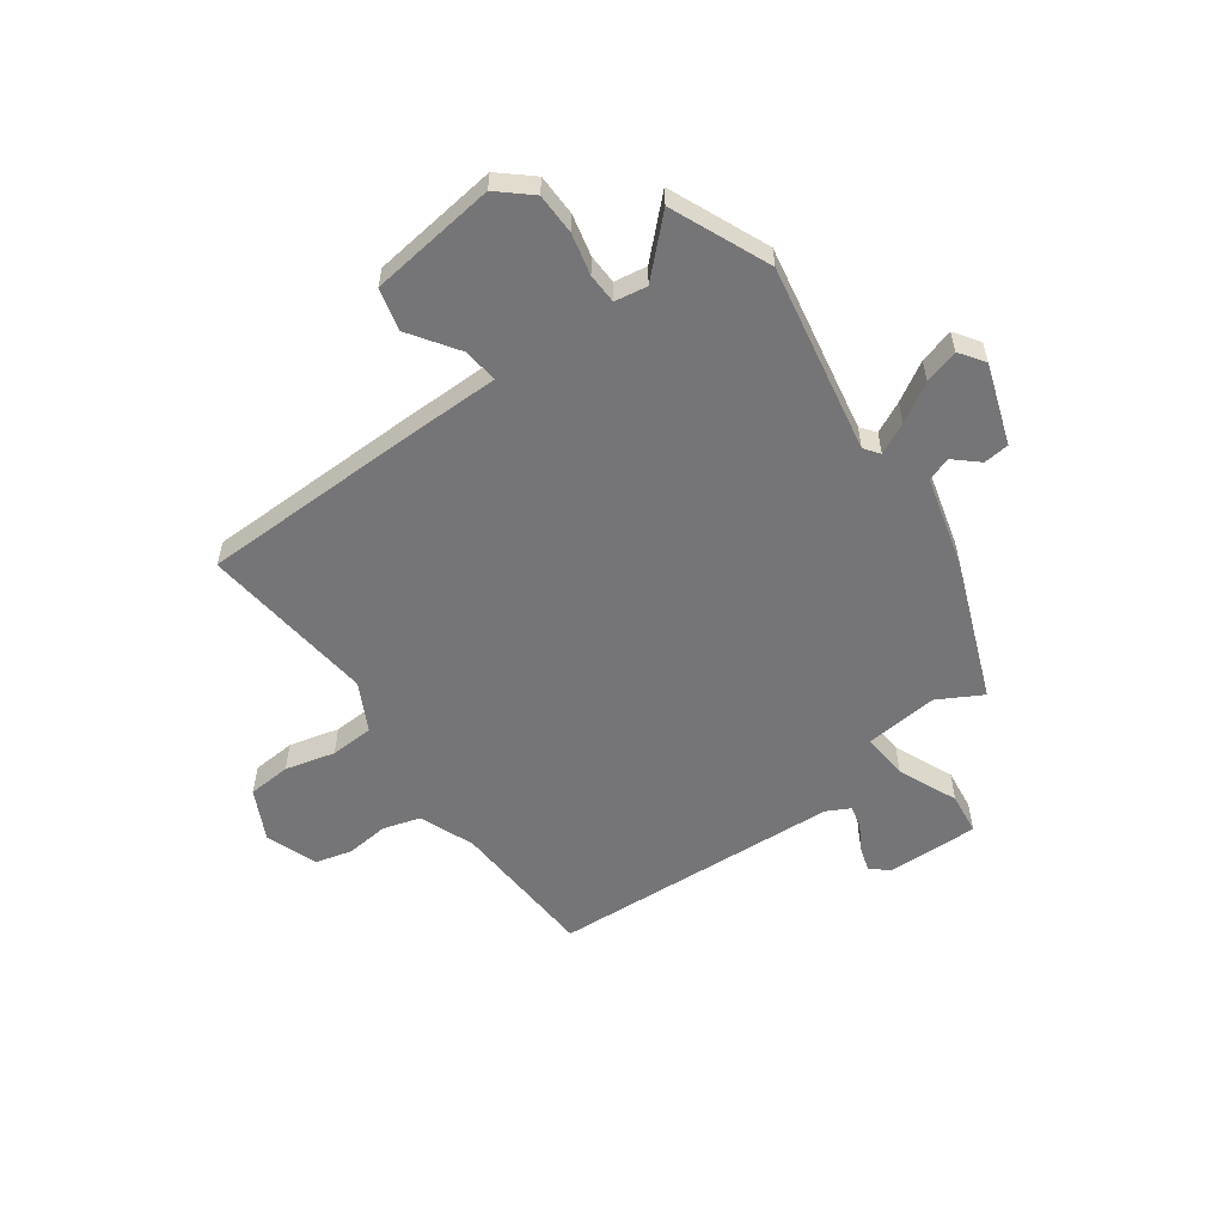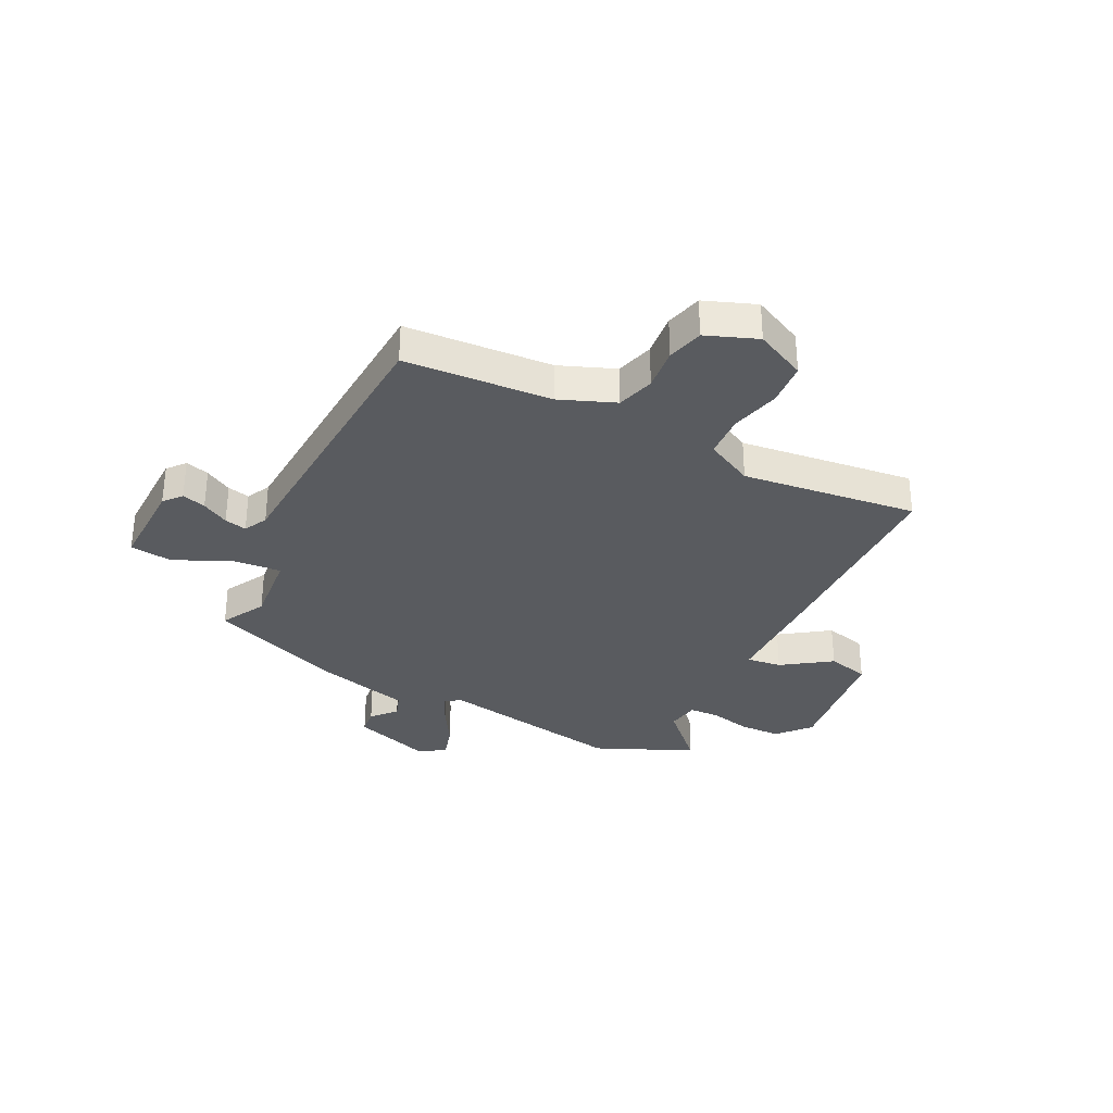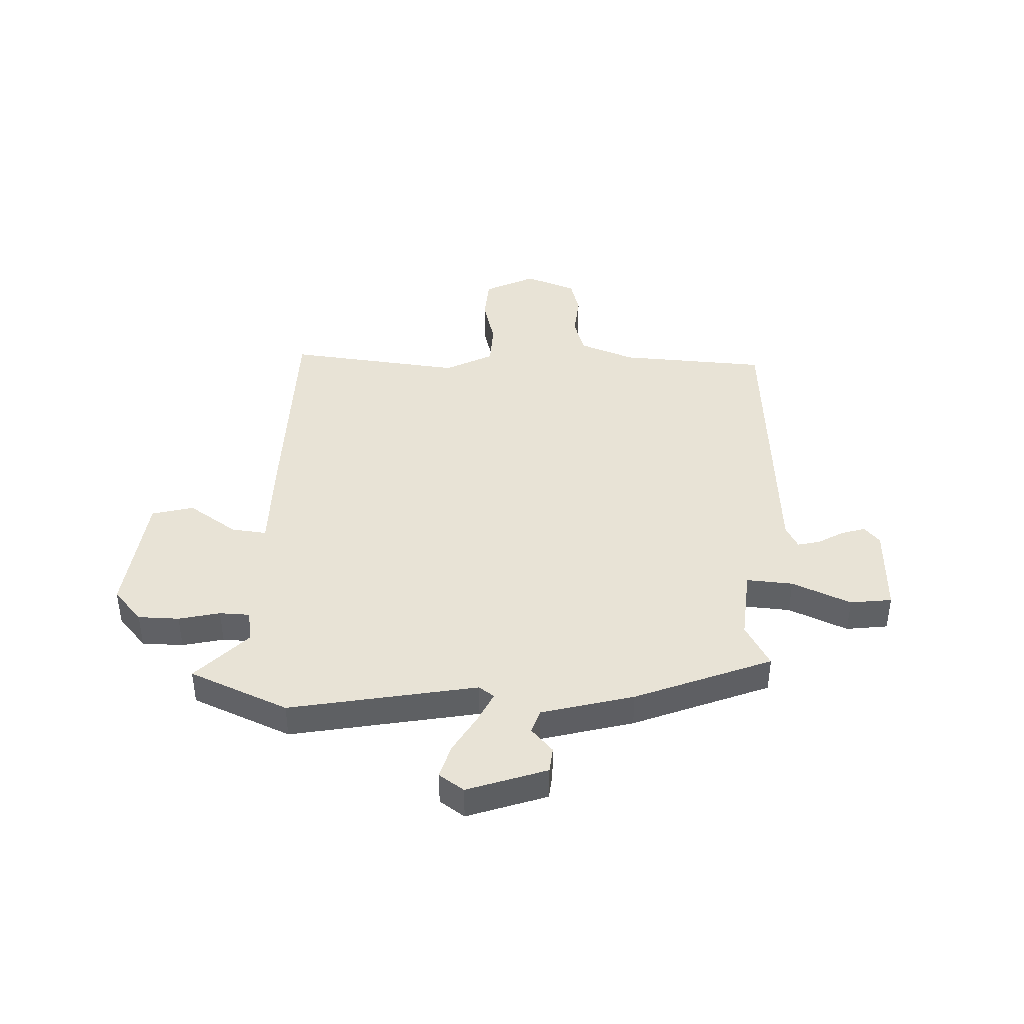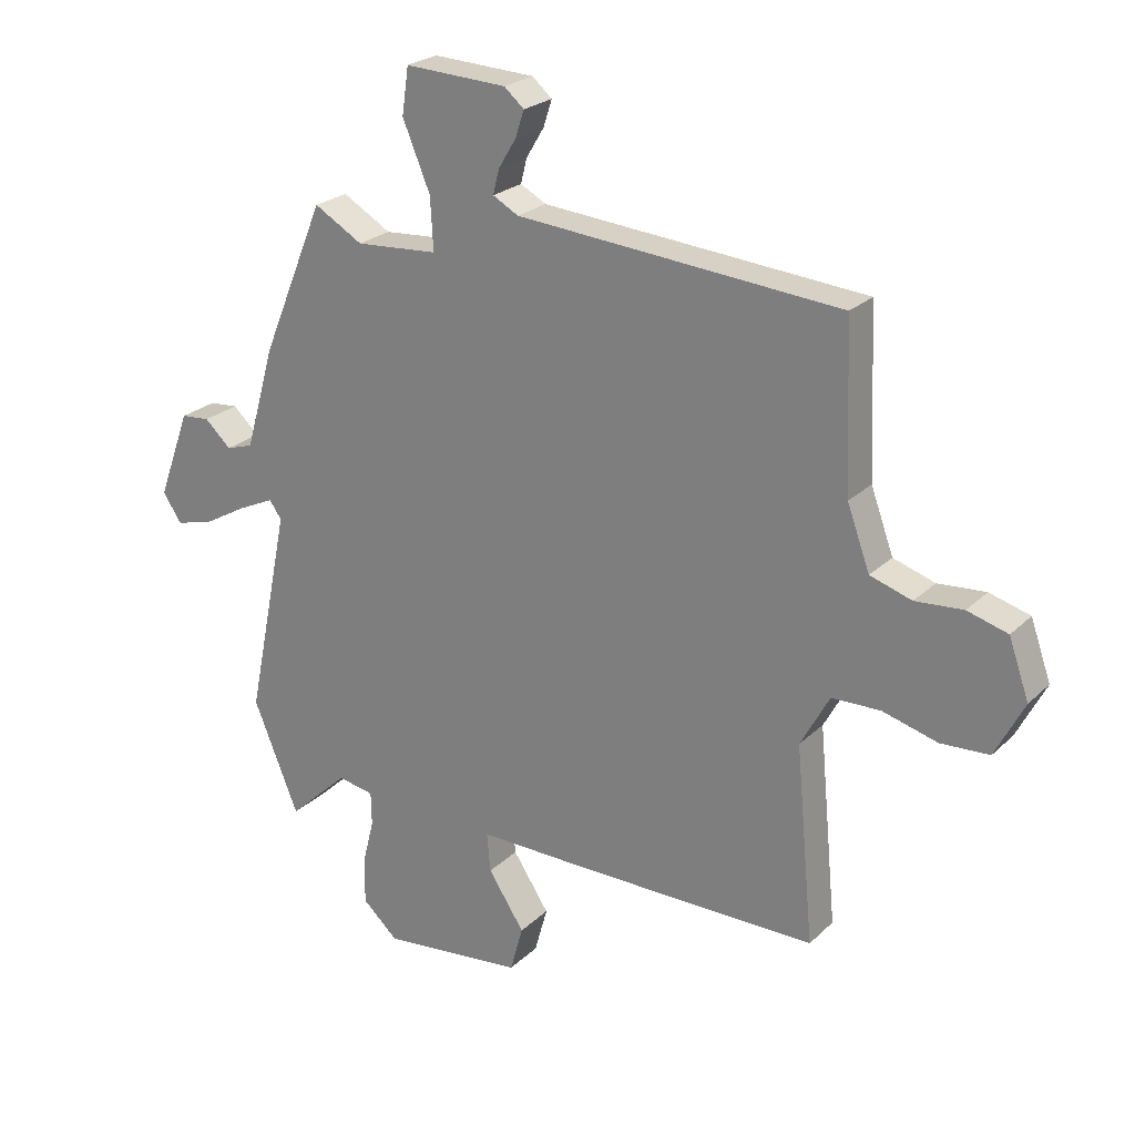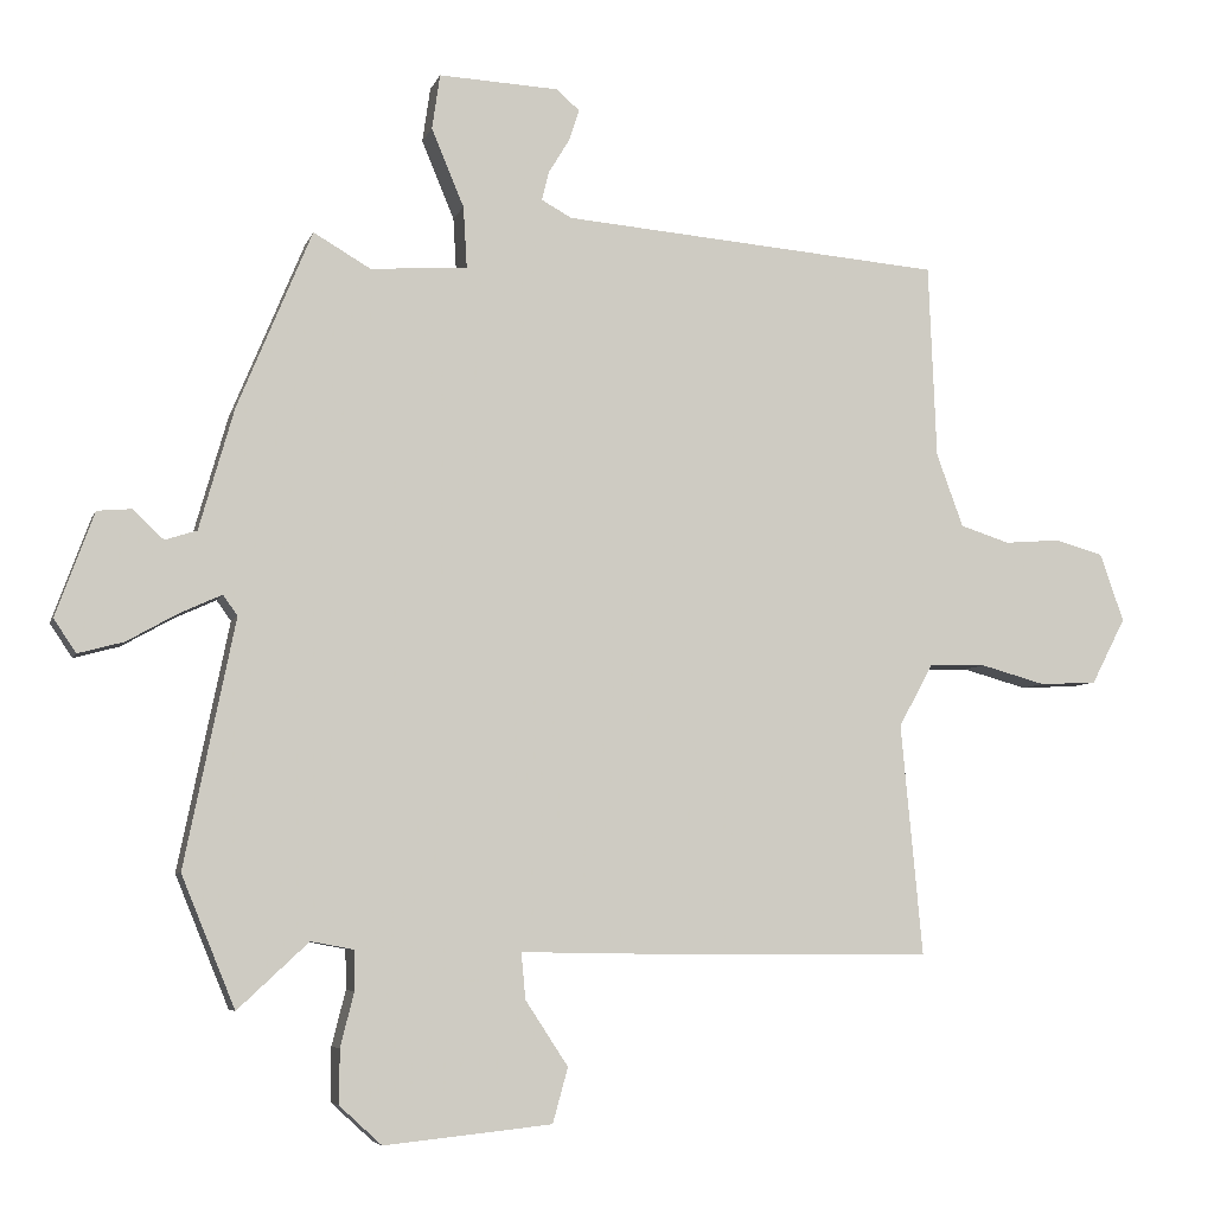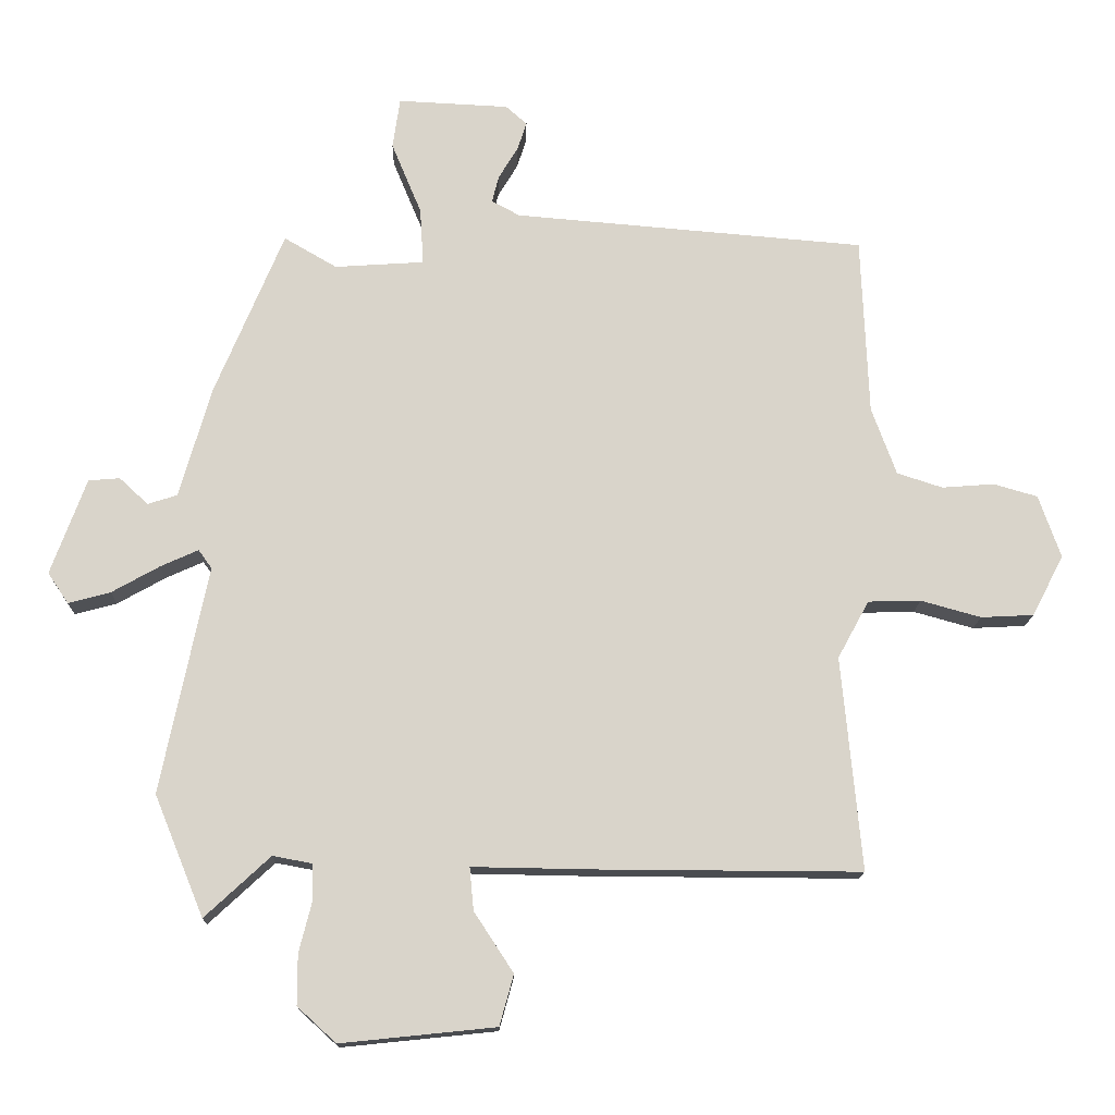
<metadata>
{"format":"obj","ext":"obj","renderer":"f3d","projection":"perspective","resolution":1024,"background":"white","views":[{"elev":-56.6,"azim":-143.1,"up":"+Y"},{"elev":-32.7,"azim":64.9,"up":"+Y"},{"elev":41.6,"azim":-86.7,"up":"+Y"},{"elev":23.8,"azim":33.3,"up":"+Z"},{"elev":-6.1,"azim":-14.5,"up":"+Z"},{"elev":-14.9,"azim":-1.5,"up":"+Z"}]}
</metadata>
<code>
v -0.479 0.07 -0.551
v -0.553 0.07 -0.37
v -0.483 0.07 -0.029
v -0.503 0.07 -0.001
v -0.56 0.07 -0.027
v -0.631 0.07 -0.067
v -0.694 0.07 -0.084
v -0.725 0.07 -0.038
v -0.672 0.07 0.106
v -0.625 0.07 0.11
v -0.582 0.07 0.07
v -0.538 0.07 0.084
v -0.49 0.07 0.251
v -0.387 0.07 0.498
v -0.308 0.07 0.452
v -0.174 0.07 0.461
v -0.179 0.07 0.546
v -0.224 0.07 0.654
v -0.213 0.07 0.73
v -0.047 0.07 0.722
v -0.015 0.07 0.694
v -0.029 0.07 0.651
v -0.058 0.07 0.603
v -0.068 0.07 0.563
v -0.026 0.07 0.54
v 0.501 0.07 0.496
v 0.512 0.07 0.228
v 0.549 0.07 0.127
v 0.617 0.07 0.105
v 0.695 0.07 0.111
v 0.761 0.07 0.092
v 0.794 0.07 -0.002
v 0.747 0.07 -0.093
v 0.668 0.07 -0.097
v 0.578 0.07 -0.072
v 0.499 0.07 -0.074
v 0.452 0.07 -0.16
v 0.482 0.07 -0.48
v 0.085 0.07 -0.478
v -0.094 0.07 -0.475
v -0.088 0.07 -0.539
v -0.029 0.07 -0.629
v -0.05 0.07 -0.705
v -0.282 0.07 -0.729
v -0.34 0.07 -0.676
v -0.34 0.07 -0.601
v -0.321 0.07 -0.526
v -0.322 0.07 -0.471
v -0.381 0.07 -0.46
v -0.479 0 -0.551
v -0.553 0 -0.37
v -0.483 0 -0.029
v -0.503 0 -0.001
v -0.56 0 -0.027
v -0.631 0 -0.067
v -0.694 0 -0.084
v -0.725 0 -0.038
v -0.672 0 0.106
v -0.625 0 0.11
v -0.582 0 0.07
v -0.538 0 0.084
v -0.49 0 0.251
v -0.387 0 0.498
v -0.308 0 0.452
v -0.174 0 0.461
v -0.179 0 0.546
v -0.224 0 0.654
v -0.213 0 0.73
v -0.047 0 0.722
v -0.015 0 0.694
v -0.029 0 0.651
v -0.058 0 0.603
v -0.068 0 0.563
v -0.026 0 0.54
v 0.501 0 0.496
v 0.512 0 0.228
v 0.549 0 0.127
v 0.617 0 0.105
v 0.695 0 0.111
v 0.761 0 0.092
v 0.794 0 -0.002
v 0.747 0 -0.093
v 0.668 0 -0.097
v 0.578 0 -0.072
v 0.499 0 -0.074
v 0.452 0 -0.16
v 0.482 0 -0.48
v 0.085 0 -0.478
v -0.094 0 -0.475
v -0.088 0 -0.539
v -0.029 0 -0.629
v -0.05 0 -0.705
v -0.282 0 -0.729
v -0.34 0 -0.676
v -0.34 0 -0.601
v -0.321 0 -0.526
v -0.322 0 -0.471
v -0.381 0 -0.46
f 45 46 47
f 44 45 47
f 43 44 47
f 42 43 47
f 41 42 47
f 40 41 47 48
f 40 48 49
f 39 40 49
f 38 39 49
f 37 38 49
f 33 34 35
f 32 33 35
f 31 32 35
f 30 31 35
f 29 30 35
f 28 29 35 36
f 36 37 49
f 28 36 49
f 27 28 49
f 21 22 23
f 20 21 23
f 19 20 23
f 18 19 23
f 17 18 23
f 16 17 23 24
f 12 13 14 15
f 12 15 16
f 9 10 11
f 8 9 11
f 7 8 11
f 6 7 11
f 5 6 11
f 4 5 11 12
f 16 24 25
f 12 16 25
f 4 12 25
f 3 4 25
f 26 27 49
f 25 26 49
f 3 25 49
f 2 3 49
f 1 2 49
f 96 95 94
f 96 94 93
f 96 93 92
f 96 92 91
f 96 91 90
f 97 96 90 89
f 98 97 89
f 98 89 88
f 98 88 87
f 98 87 86
f 84 83 82
f 84 82 81
f 84 81 80
f 84 80 79
f 84 79 78
f 85 84 78 77
f 98 86 85
f 98 85 77
f 98 77 76
f 72 71 70
f 72 70 69
f 72 69 68
f 72 68 67
f 72 67 66
f 73 72 66 65
f 64 63 62 61
f 65 64 61
f 60 59 58
f 60 58 57
f 60 57 56
f 60 56 55
f 60 55 54
f 61 60 54 53
f 74 73 65
f 74 65 61
f 74 61 53
f 74 53 52
f 98 76 75
f 98 75 74
f 98 74 52
f 98 52 51
f 98 51 50
f 1 50 51 2
f 2 51 52 3
f 3 52 53 4
f 4 53 54 5
f 5 54 55 6
f 6 55 56 7
f 7 56 57 8
f 8 57 58 9
f 9 58 59 10
f 10 59 60 11
f 11 60 61 12
f 12 61 62 13
f 13 62 63 14
f 14 63 64 15
f 15 64 65 16
f 16 65 66 17
f 17 66 67 18
f 18 67 68 19
f 19 68 69 20
f 20 69 70 21
f 21 70 71 22
f 22 71 72 23
f 23 72 73 24
f 24 73 74 25
f 25 74 75 26
f 26 75 76 27
f 27 76 77 28
f 28 77 78 29
f 29 78 79 30
f 30 79 80 31
f 31 80 81 32
f 32 81 82 33
f 33 82 83 34
f 34 83 84 35
f 35 84 85 36
f 36 85 86 37
f 37 86 87 38
f 38 87 88 39
f 39 88 89 40
f 40 89 90 41
f 41 90 91 42
f 42 91 92 43
f 43 92 93 44
f 44 93 94 45
f 45 94 95 46
f 46 95 96 47
f 47 96 97 48
f 48 97 98 49
f 49 98 50 1

</code>
